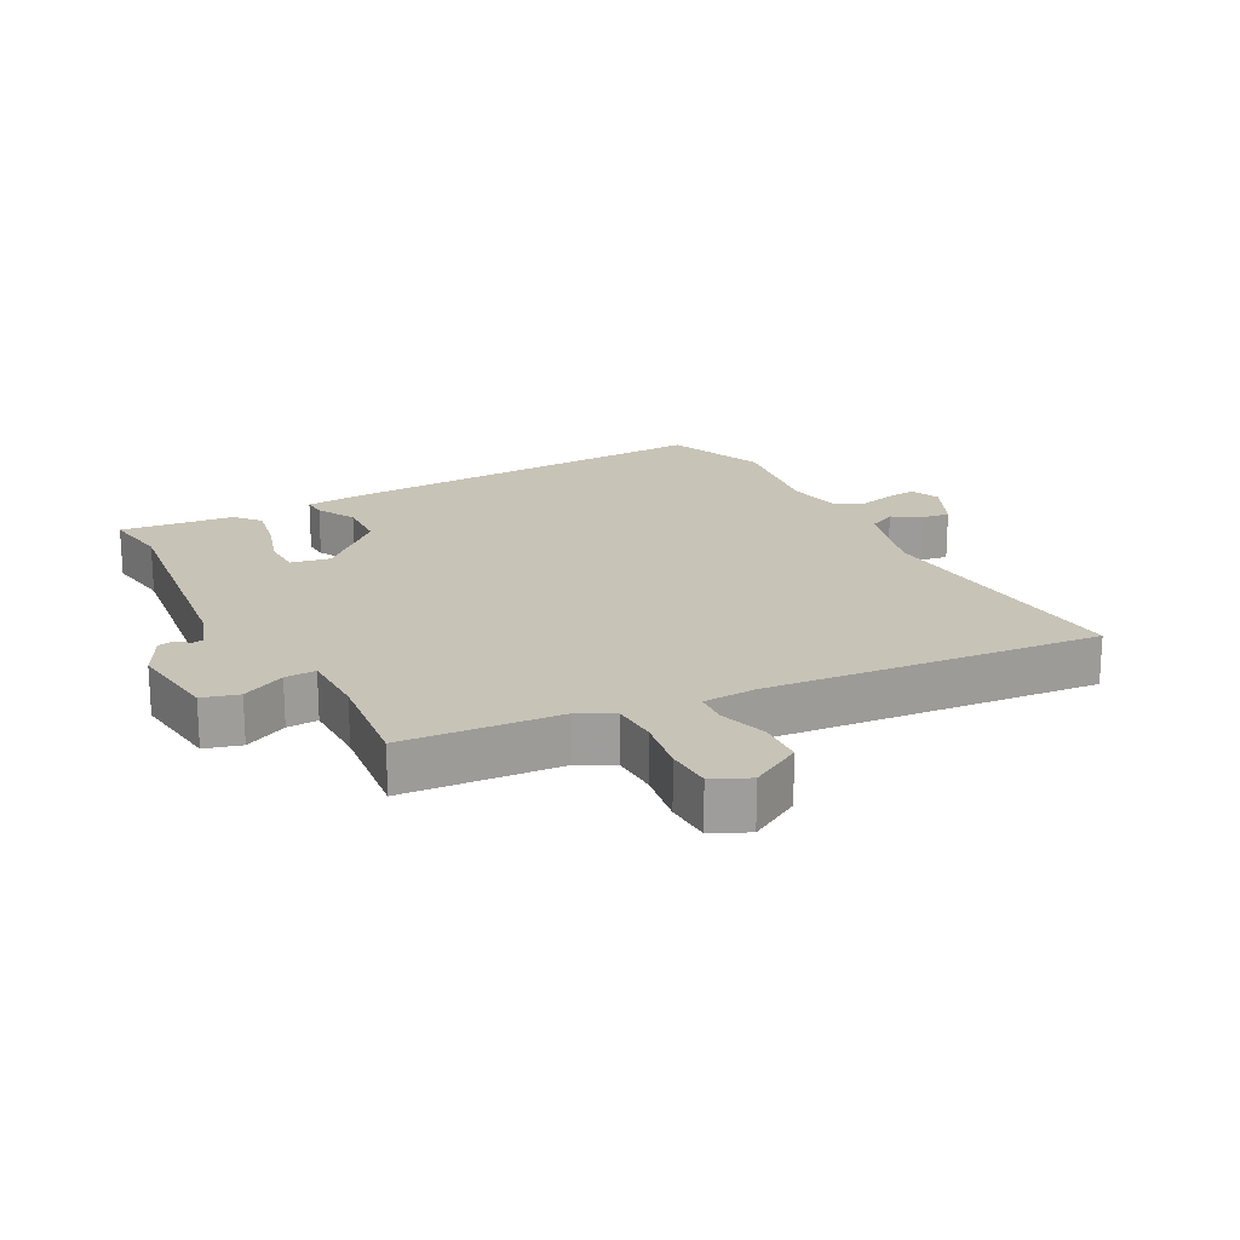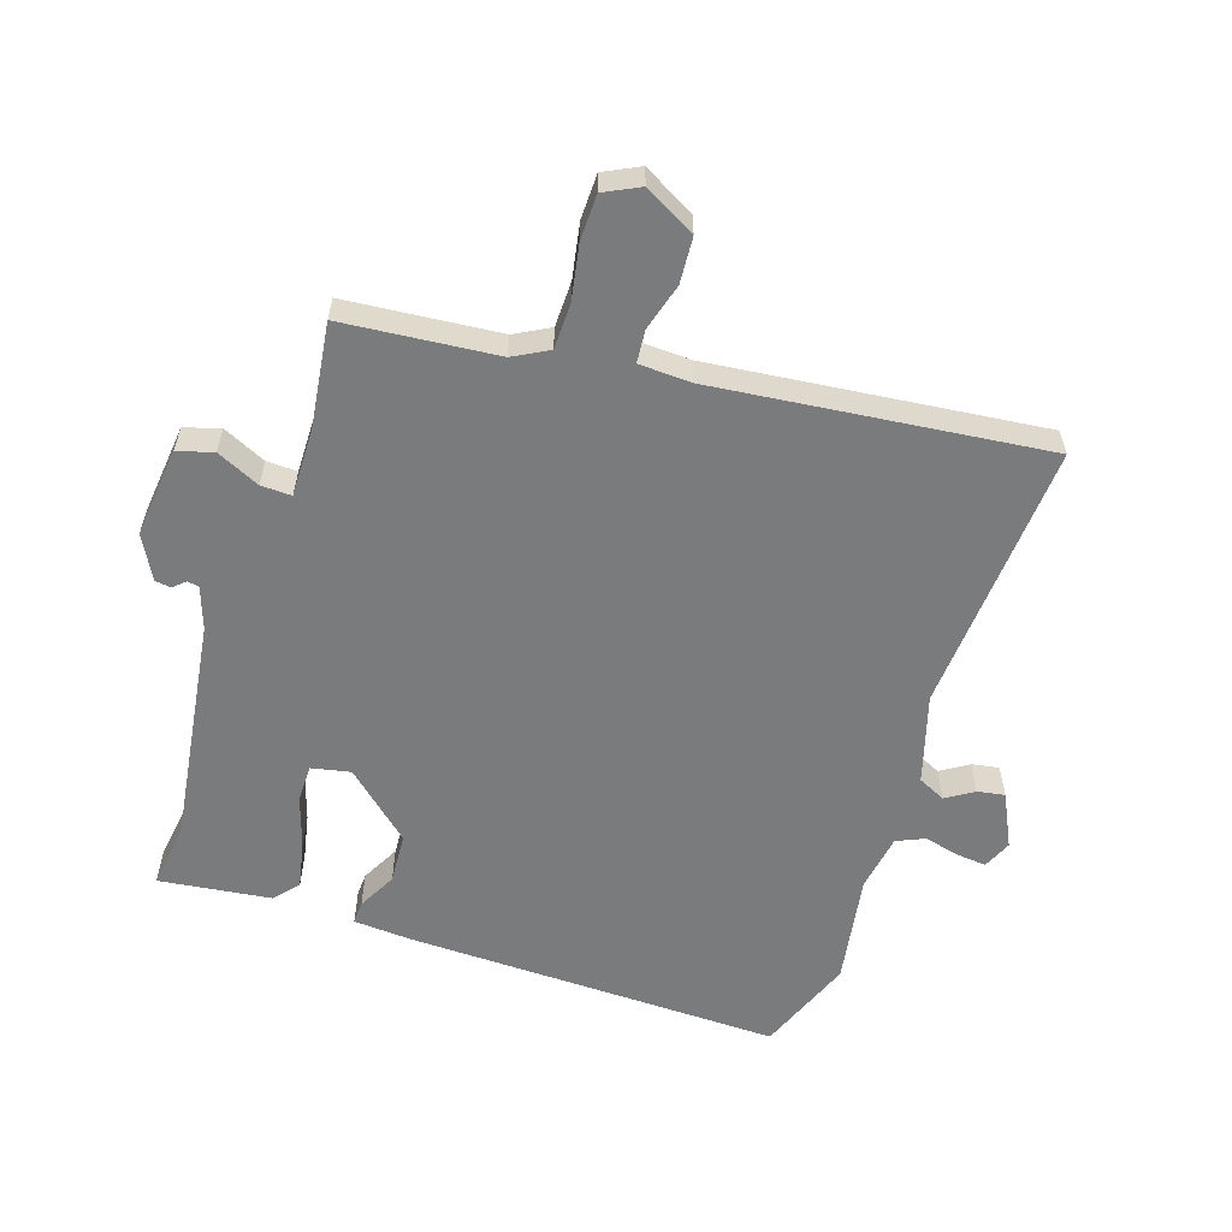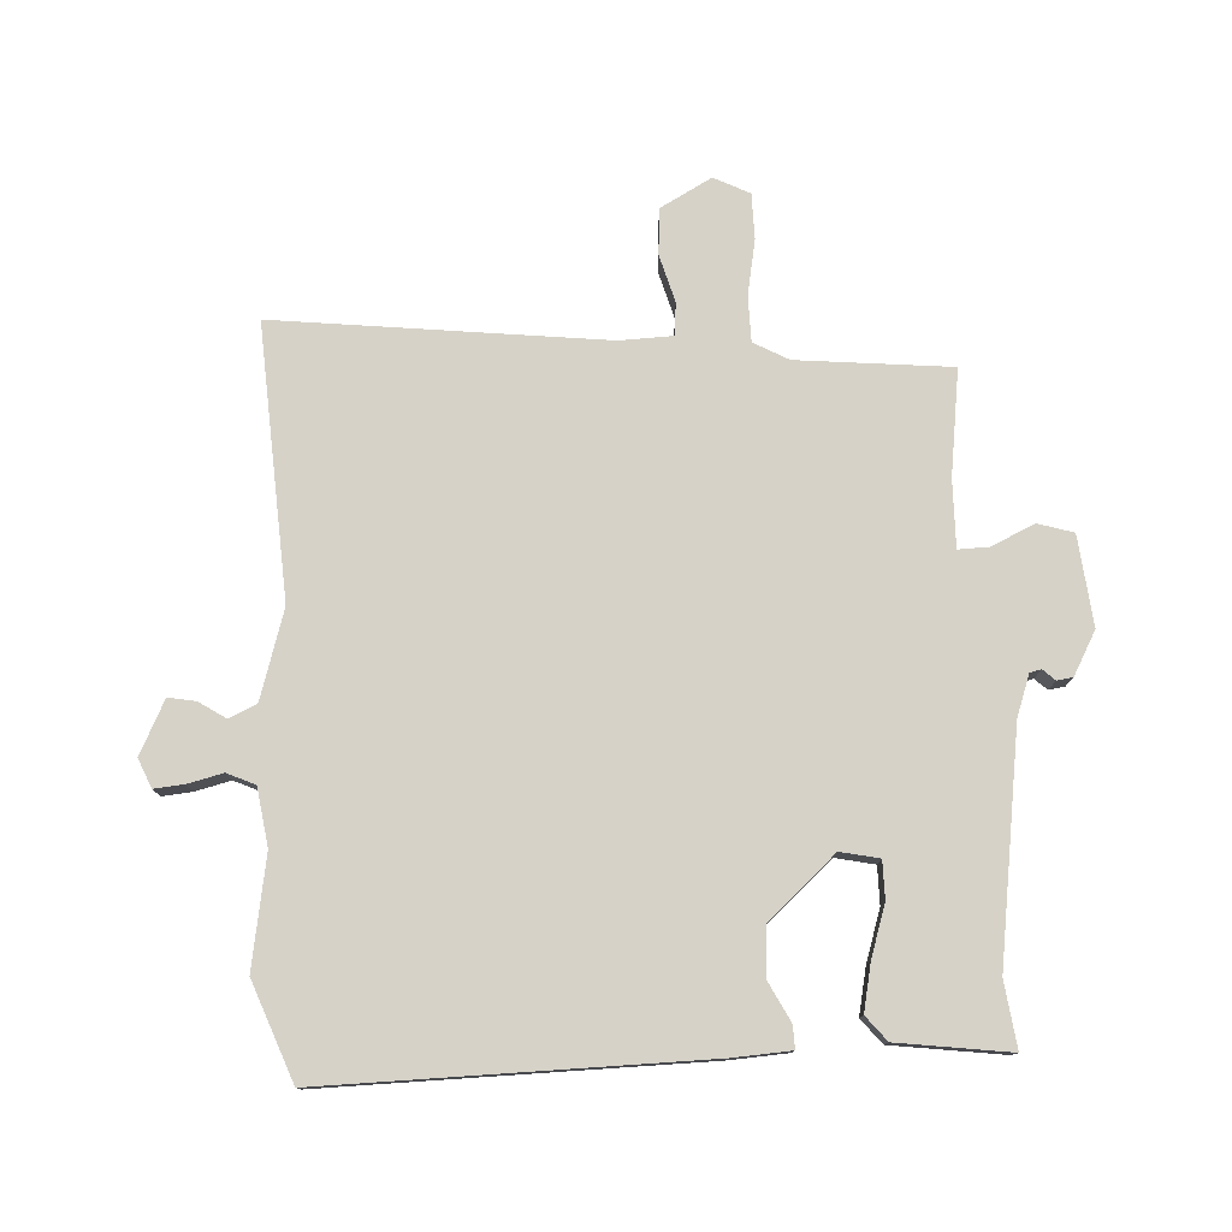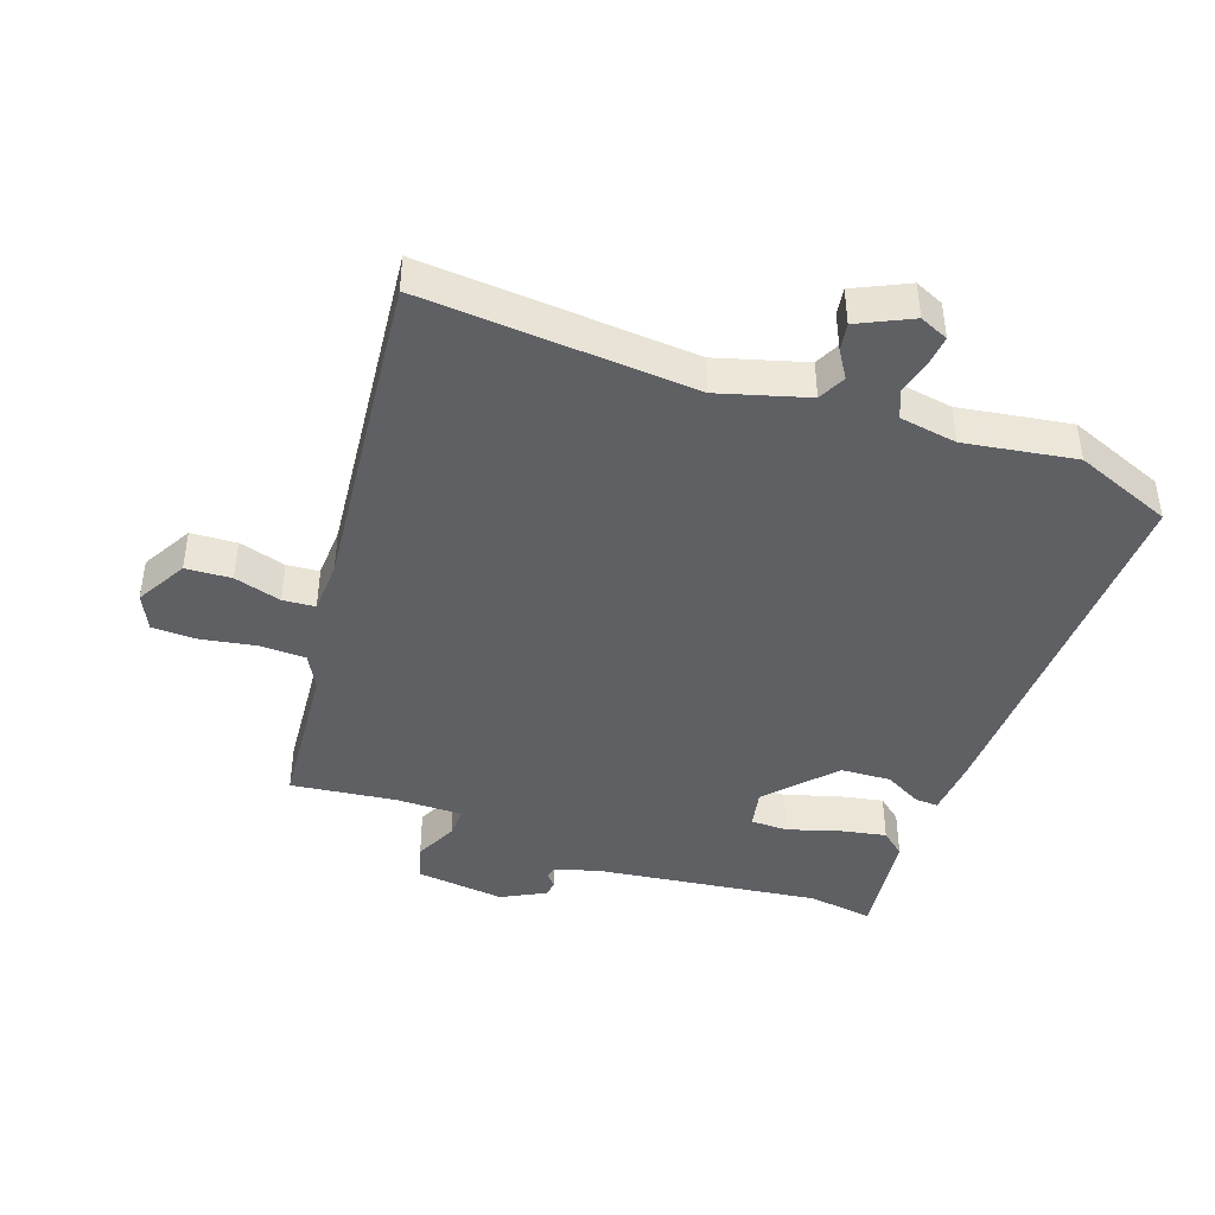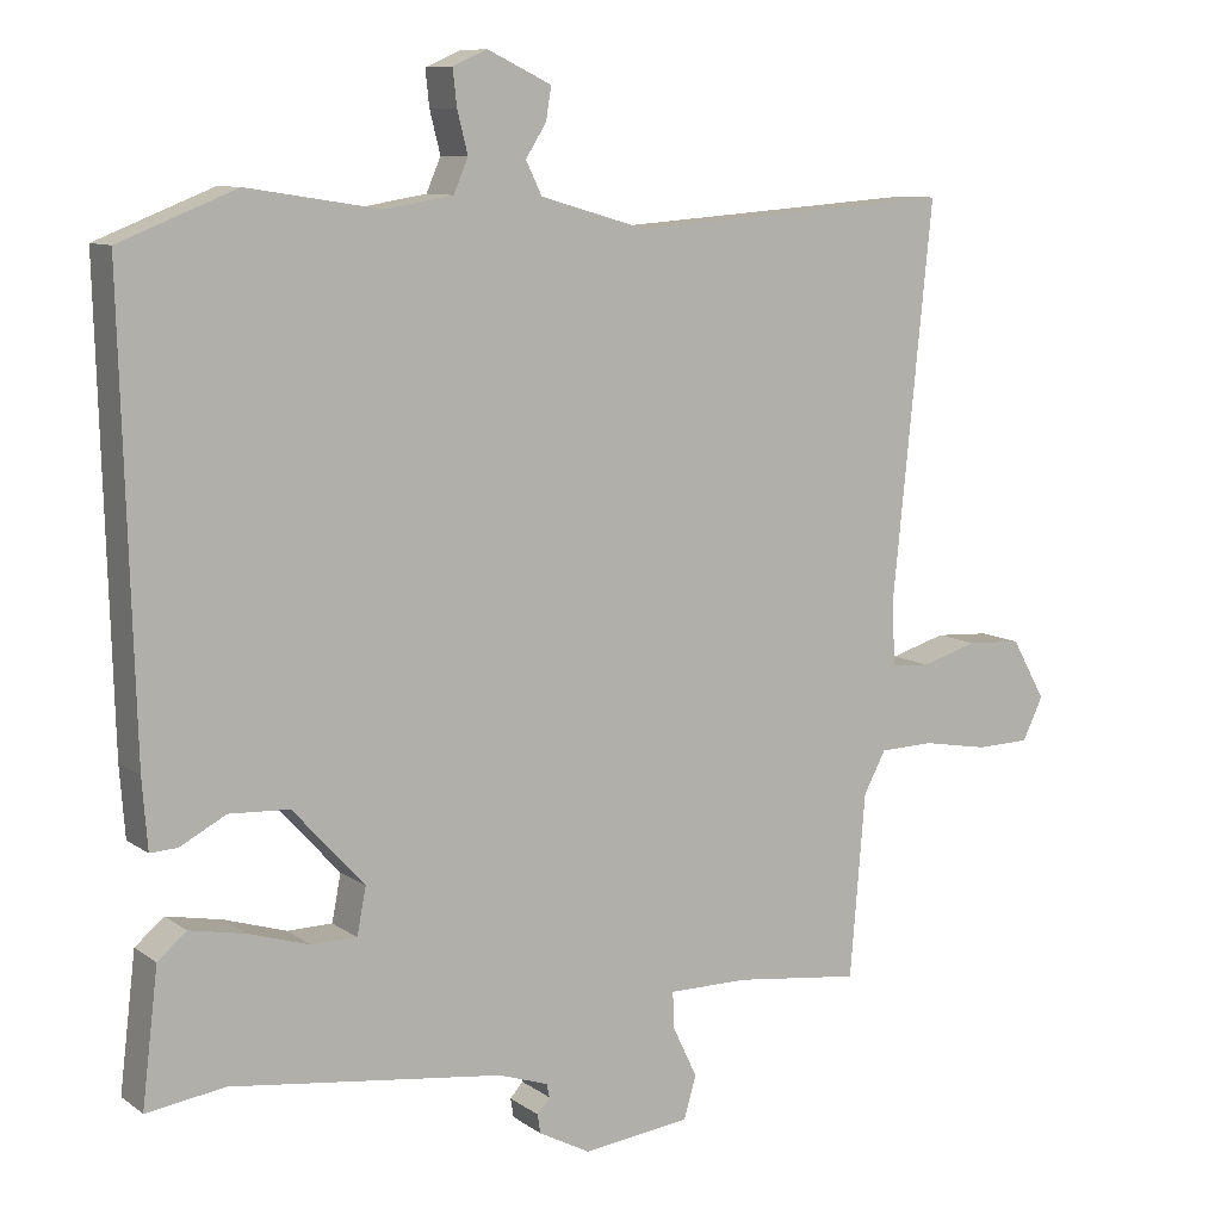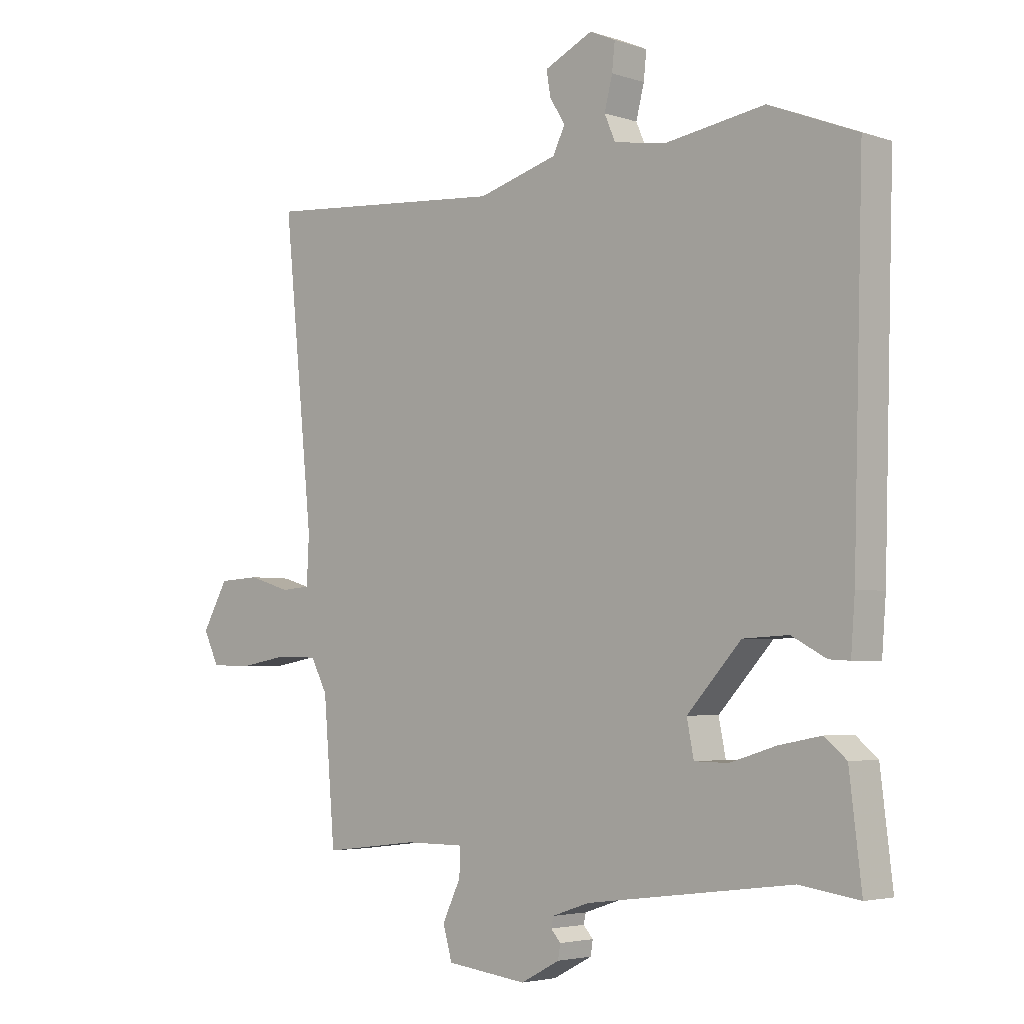
<metadata>
{"format":"obj","ext":"obj","renderer":"f3d","projection":"perspective","resolution":1024,"background":"white","views":[{"elev":19.7,"azim":-118.4,"up":"+Y"},{"elev":-58.3,"azim":-107.7,"up":"+Y"},{"elev":77.5,"azim":87.8,"up":"+Y"},{"elev":-43.0,"azim":-19.4,"up":"+Y"},{"elev":9.4,"azim":149.8,"up":"+Z"},{"elev":-3.8,"azim":42.7,"up":"+Z"}]}
</metadata>
<code>
v -0.436 0.07 -0.489
v -0.456 0.07 -0.248
v -0.485 0.07 -0.193
v -0.557 0.07 -0.191
v -0.643 0.07 -0.206
v -0.714 0.07 -0.204
v -0.741 0.07 -0.148
v -0.696 0.07 -0.068
v -0.624 0.07 -0.064
v -0.55 0.07 -0.086
v -0.499 0.07 -0.082
v -0.495 0.07 0.001
v -0.547 0.07 0.517
v -0.12 0.07 0.485
v 0.019 0.07 0.525
v 0.04 0.07 0.568
v 0.013 0.07 0.611
v 0.006 0.07 0.654
v 0.09 0.07 0.694
v 0.135 0.07 0.674
v 0.13 0.07 0.627
v 0.116 0.07 0.572
v 0.135 0.07 0.528
v 0.225 0.07 0.513
v 0.399 0.07 0.54
v 0.552 0.07 0.479
v 0.535 0.07 -0.111
v 0.528 0.07 -0.202
v 0.492 0.07 -0.2
v 0.432 0.07 -0.168
v 0.353 0.07 -0.172
v 0.259 0.07 -0.275
v 0.271 0.07 -0.336
v 0.33 0.07 -0.337
v 0.411 0.07 -0.312
v 0.484 0.07 -0.298
v 0.522 0.07 -0.33
v 0.543 0.07 -0.506
v 0.44 0.07 -0.491
v 0.082 0.07 -0.537
v 0.017 0.07 -0.559
v 0.013 0.07 -0.577
v 0.03 0.07 -0.596
v 0.026 0.07 -0.621
v -0.042 0.07 -0.657
v -0.183 0.07 -0.64
v -0.199 0.07 -0.584
v -0.167 0.07 -0.517
v -0.165 0.07 -0.469
v -0.27 0.07 -0.469
v -0.436 0 -0.489
v -0.456 0 -0.248
v -0.485 0 -0.193
v -0.557 0 -0.191
v -0.643 0 -0.206
v -0.714 0 -0.204
v -0.741 0 -0.148
v -0.696 0 -0.068
v -0.624 0 -0.064
v -0.55 0 -0.086
v -0.499 0 -0.082
v -0.495 0 0.001
v -0.547 0 0.517
v -0.12 0 0.485
v 0.019 0 0.525
v 0.04 0 0.568
v 0.013 0 0.611
v 0.006 0 0.654
v 0.09 0 0.694
v 0.135 0 0.674
v 0.13 0 0.627
v 0.116 0 0.572
v 0.135 0 0.528
v 0.225 0 0.513
v 0.399 0 0.54
v 0.552 0 0.479
v 0.535 0 -0.111
v 0.528 0 -0.202
v 0.492 0 -0.2
v 0.432 0 -0.168
v 0.353 0 -0.172
v 0.259 0 -0.275
v 0.271 0 -0.336
v 0.33 0 -0.337
v 0.411 0 -0.312
v 0.484 0 -0.298
v 0.522 0 -0.33
v 0.543 0 -0.506
v 0.44 0 -0.491
v 0.082 0 -0.537
v 0.017 0 -0.559
v 0.013 0 -0.577
v 0.03 0 -0.596
v 0.026 0 -0.621
v -0.042 0 -0.657
v -0.183 0 -0.64
v -0.199 0 -0.584
v -0.167 0 -0.517
v -0.165 0 -0.469
v -0.27 0 -0.469
f 45 46 47 48
f 45 48 49
f 42 43 44 45
f 41 42 45 49
f 40 41 49
f 39 40 49
f 36 37 38 39
f 34 35 36 39
f 33 34 39 49
f 32 33 49 50
f 27 28 29 30
f 27 30 31
f 24 25 26 27
f 23 24 27 31
f 22 23 31 32
f 20 21 22
f 19 20 22
f 16 17 18 19
f 16 19 22 32
f 12 13 14
f 11 12 14 15
f 7 8 9 10
f 7 10 11
f 4 5 6 7
f 3 4 7 11
f 2 3 11 15
f 50 1 2 15
f 15 16 32 50
f 98 97 96 95
f 99 98 95
f 95 94 93 92
f 99 95 92 91
f 99 91 90
f 99 90 89
f 89 88 87 86
f 89 86 85 84
f 99 89 84 83
f 100 99 83 82
f 80 79 78 77
f 81 80 77
f 77 76 75 74
f 81 77 74 73
f 82 81 73 72
f 72 71 70
f 72 70 69
f 69 68 67 66
f 82 72 69 66
f 64 63 62
f 65 64 62 61
f 60 59 58 57
f 61 60 57
f 57 56 55 54
f 61 57 54 53
f 65 61 53 52
f 65 52 51 100
f 100 82 66 65
f 1 51 52 2
f 2 52 53 3
f 3 53 54 4
f 4 54 55 5
f 5 55 56 6
f 6 56 57 7
f 7 57 58 8
f 8 58 59 9
f 9 59 60 10
f 10 60 61 11
f 11 61 62 12
f 12 62 63 13
f 13 63 64 14
f 14 64 65 15
f 15 65 66 16
f 16 66 67 17
f 17 67 68 18
f 18 68 69 19
f 19 69 70 20
f 20 70 71 21
f 21 71 72 22
f 22 72 73 23
f 23 73 74 24
f 24 74 75 25
f 25 75 76 26
f 26 76 77 27
f 27 77 78 28
f 28 78 79 29
f 29 79 80 30
f 30 80 81 31
f 31 81 82 32
f 32 82 83 33
f 33 83 84 34
f 34 84 85 35
f 35 85 86 36
f 36 86 87 37
f 37 87 88 38
f 38 88 89 39
f 39 89 90 40
f 40 90 91 41
f 41 91 92 42
f 42 92 93 43
f 43 93 94 44
f 44 94 95 45
f 45 95 96 46
f 46 96 97 47
f 47 97 98 48
f 48 98 99 49
f 49 99 100 50
f 50 100 51 1

</code>
